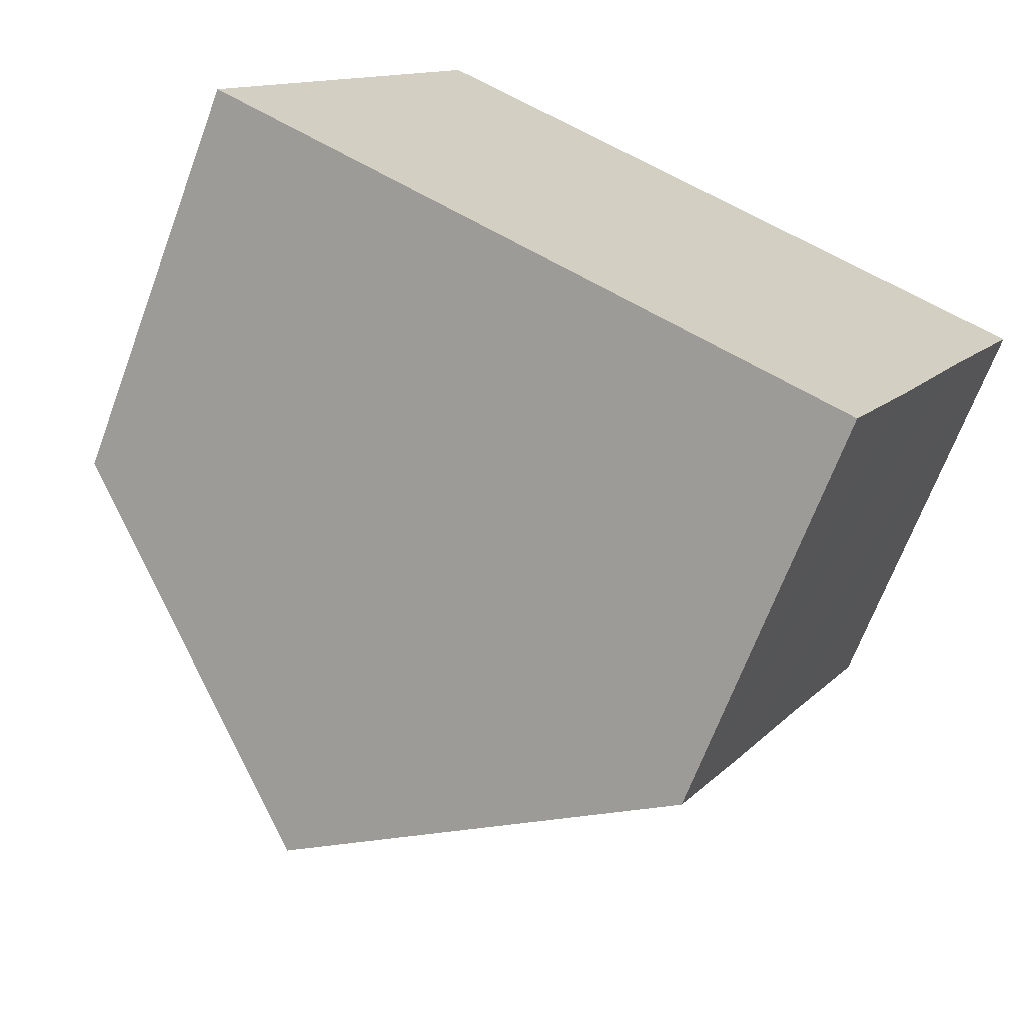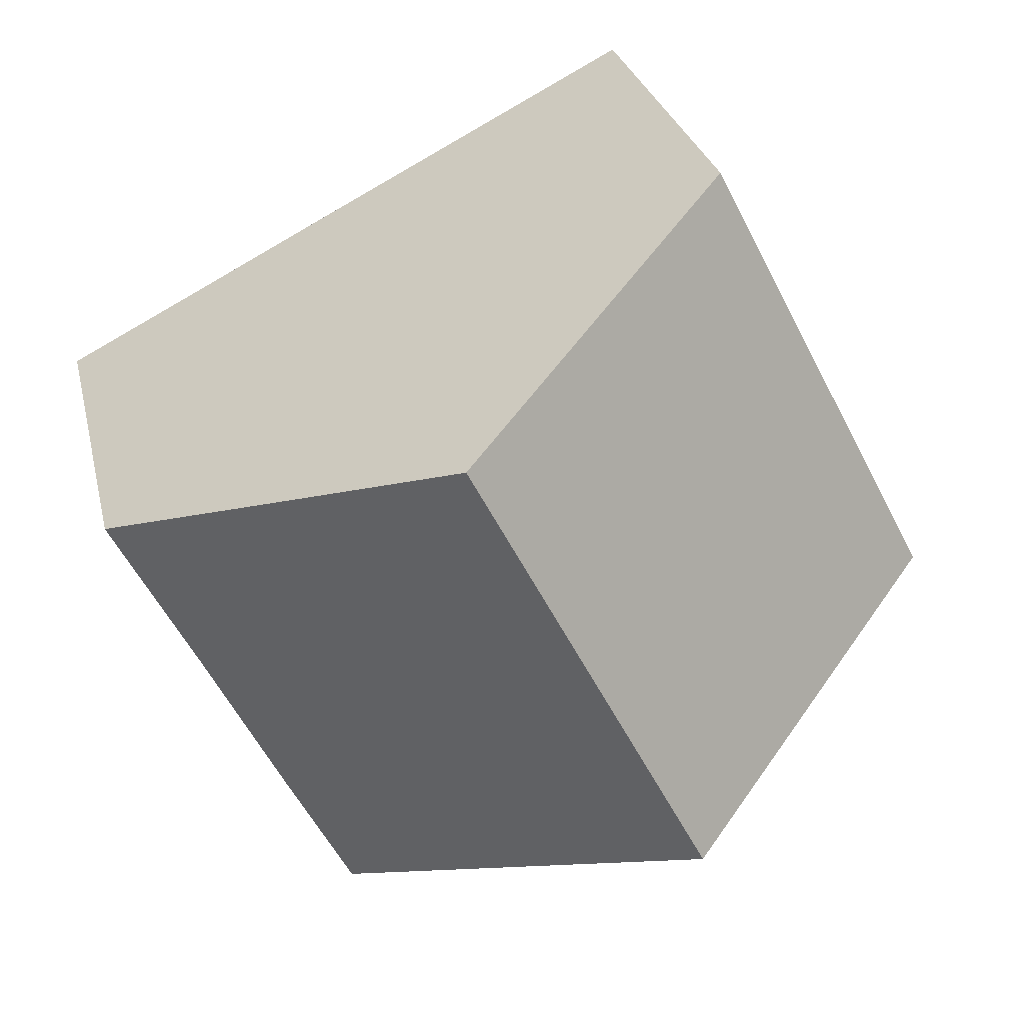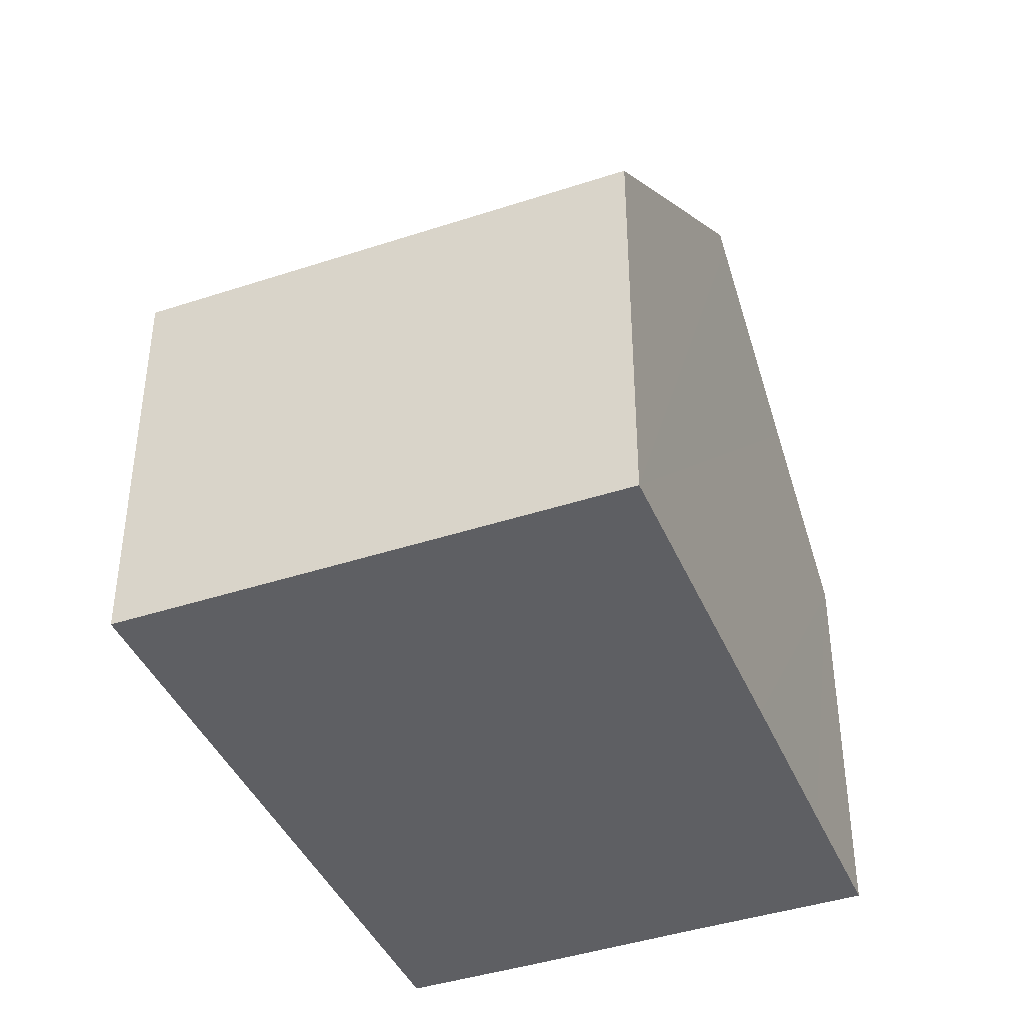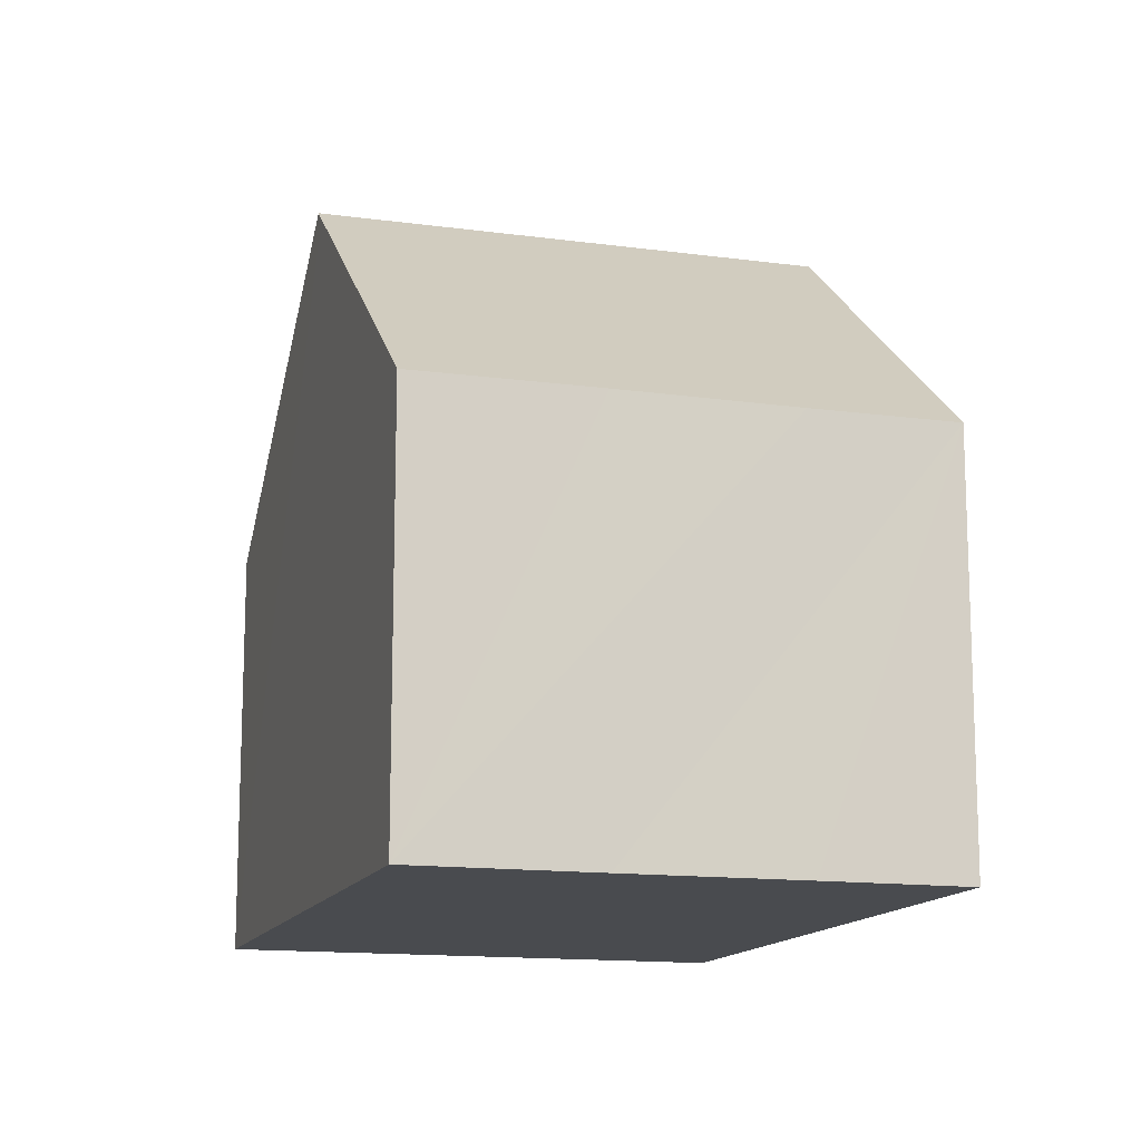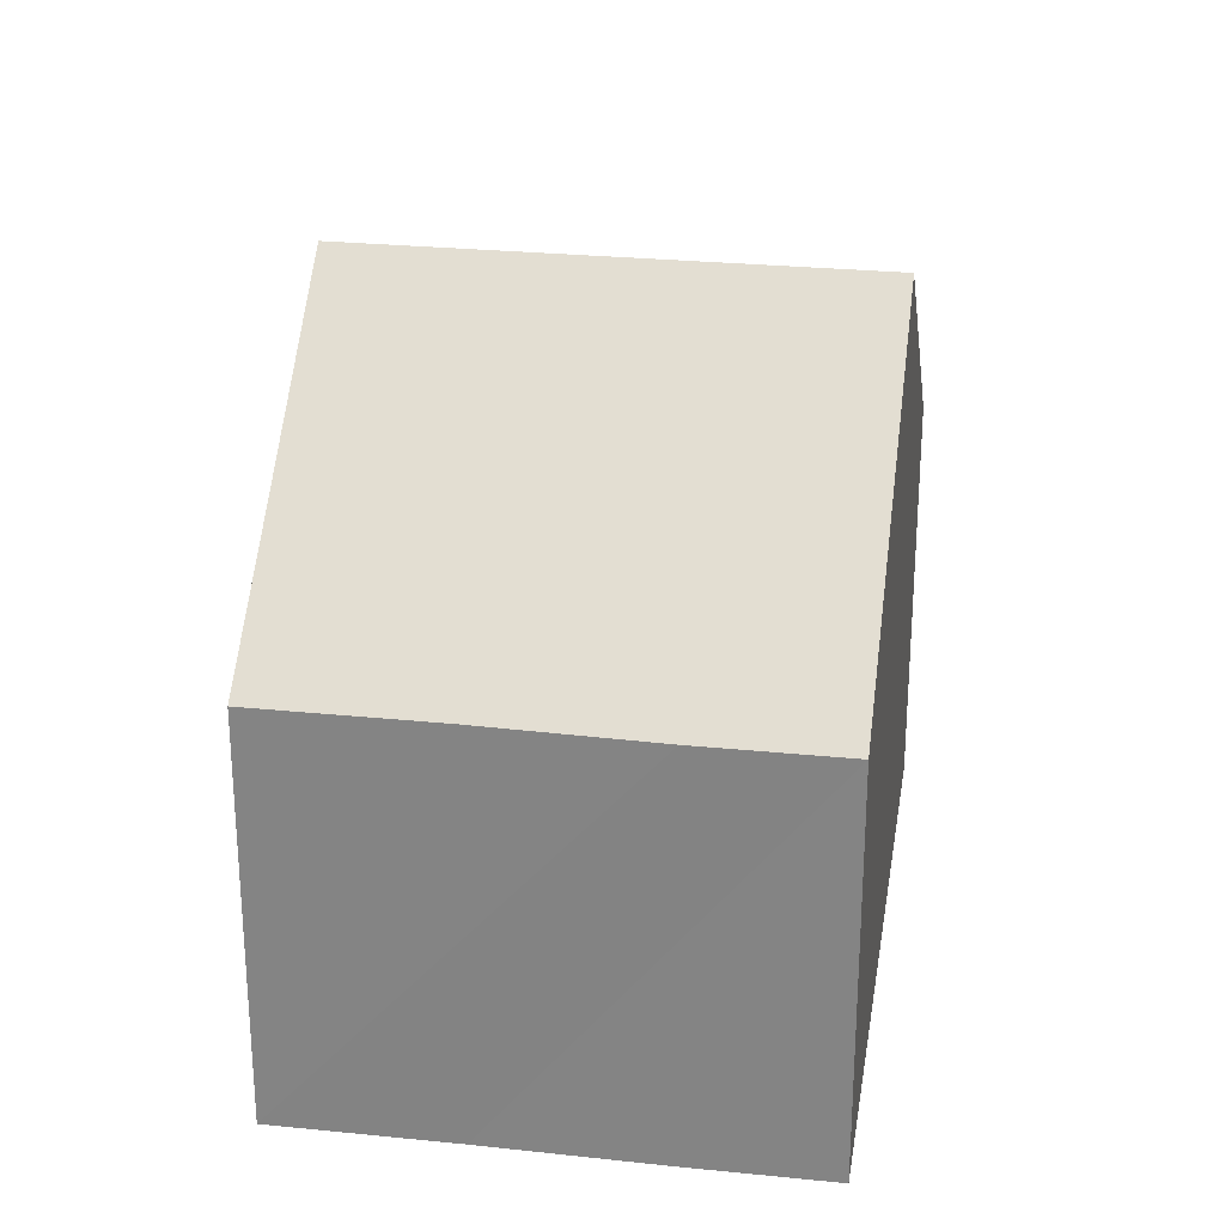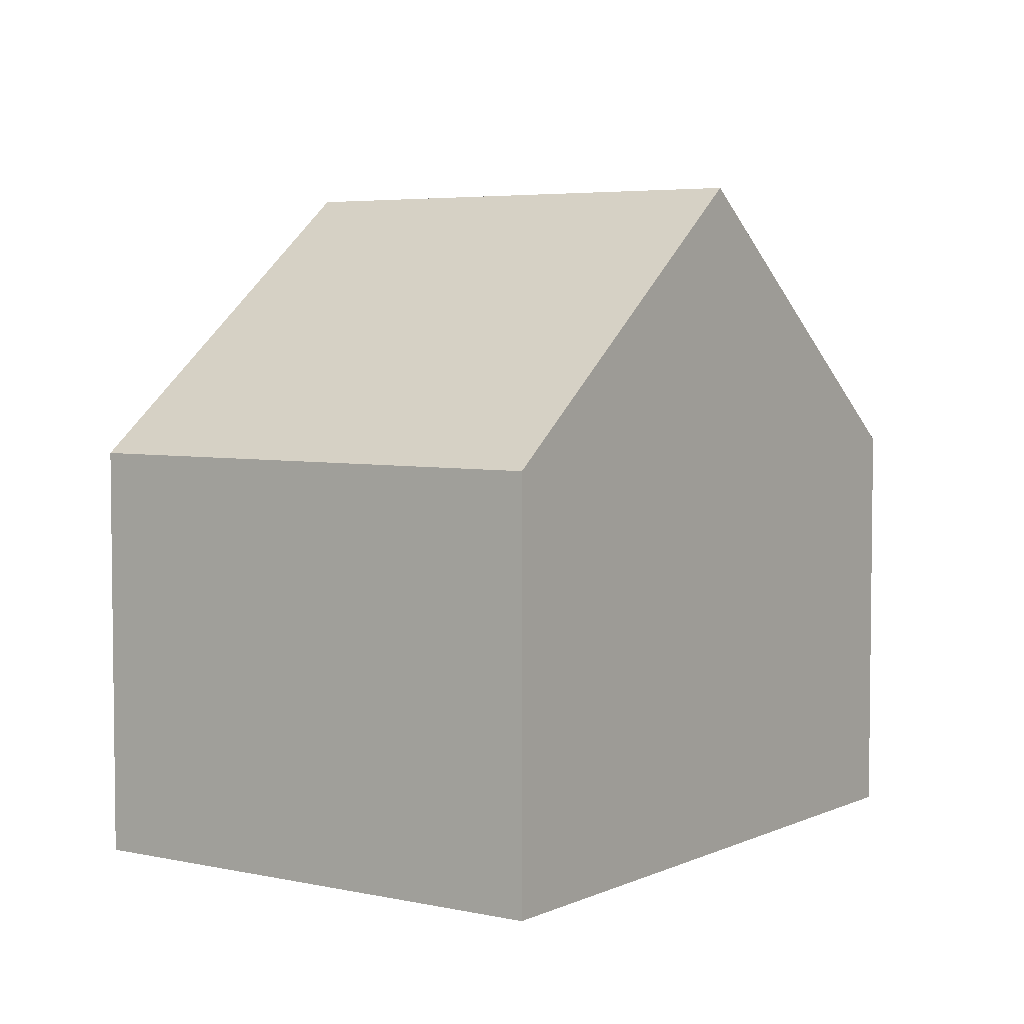
<metadata>
{"format":"obj","ext":"obj","renderer":"f3d","projection":"perspective","resolution":1024,"background":"white","views":[{"elev":-67.3,"azim":-20.4,"up":"+Z"},{"elev":27.8,"azim":167.3,"up":"+Z"},{"elev":-41.5,"azim":-40.9,"up":"+Y"},{"elev":-13.8,"azim":100.4,"up":"+Y"},{"elev":27.1,"azim":126.2,"up":"+Y"},{"elev":4.6,"azim":-27.5,"up":"+Y"}]}
</metadata>
<code>
v  4.438 9.724 -2.284
v  3.37 5.886 6.517
v  7.805 9.724 4.227
v  2.103 5.887 4.064
v  0 5.886 3.604e-16
v  7.989 9.565 4.132
v  10.23 7.624 2.968
v  12.23 5.892 1.934
v  11.02 5.891 -0.415
v  9.874 5.864 -2.703
v  8.903 5.863 -4.582
v  8.903 2.806e-16 -4.582
v  4.438 1.399e-16 -2.284
v  0 0 0
v  3.37 -3.991e-16 6.517
v  2.103 -2.488e-16 4.064
v  7.805 -2.588e-16 4.227
v  10.23 -1.817e-16 2.968
v  12.23 -1.184e-16 1.934
v  7.989 -2.53e-16 4.132
v  11.02 2.541e-17 -0.415
v  9.874 1.655e-16 -2.703
g defaultobject
f 1 2 3
f 2 1 4
f 4 1 5
f 6 1 3
f 1 6 7
f 1 7 8
f 1 8 9
f 1 9 10
f 1 10 11
f 12 1 11
f 1 12 5
f 5 12 13
f 5 13 14
f 14 4 5
f 4 14 2
f 2 14 15
f 15 14 16
f 15 3 2
f 3 15 6
f 6 15 7
f 7 15 8
f 8 15 17
f 8 17 18
f 8 18 19
f 18 17 20
f 19 9 8
f 9 19 10
f 10 19 11
f 11 19 21
f 11 21 22
f 11 22 12
f 13 16 14
f 16 13 12
f 16 12 15
f 15 12 22
f 15 22 17
f 17 22 21
f 17 21 20
f 20 21 18
f 18 21 19

</code>
